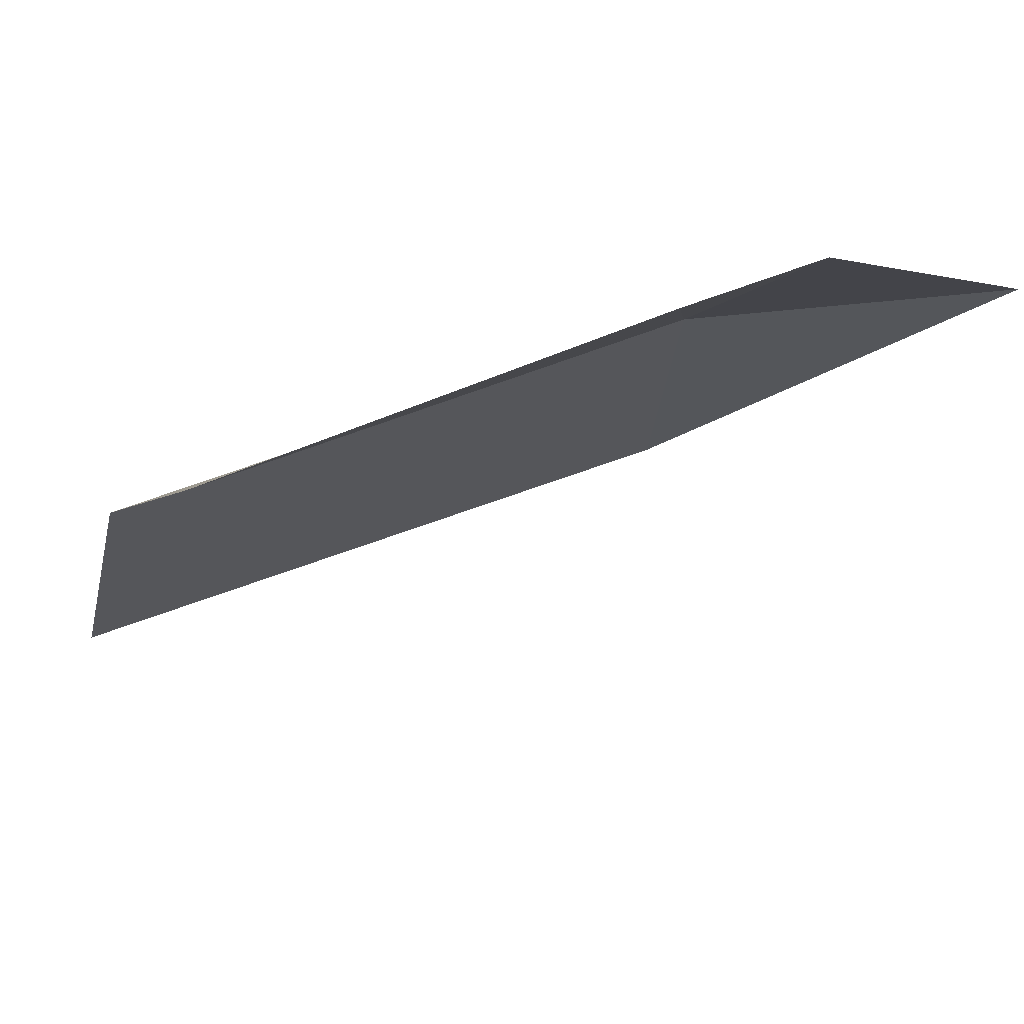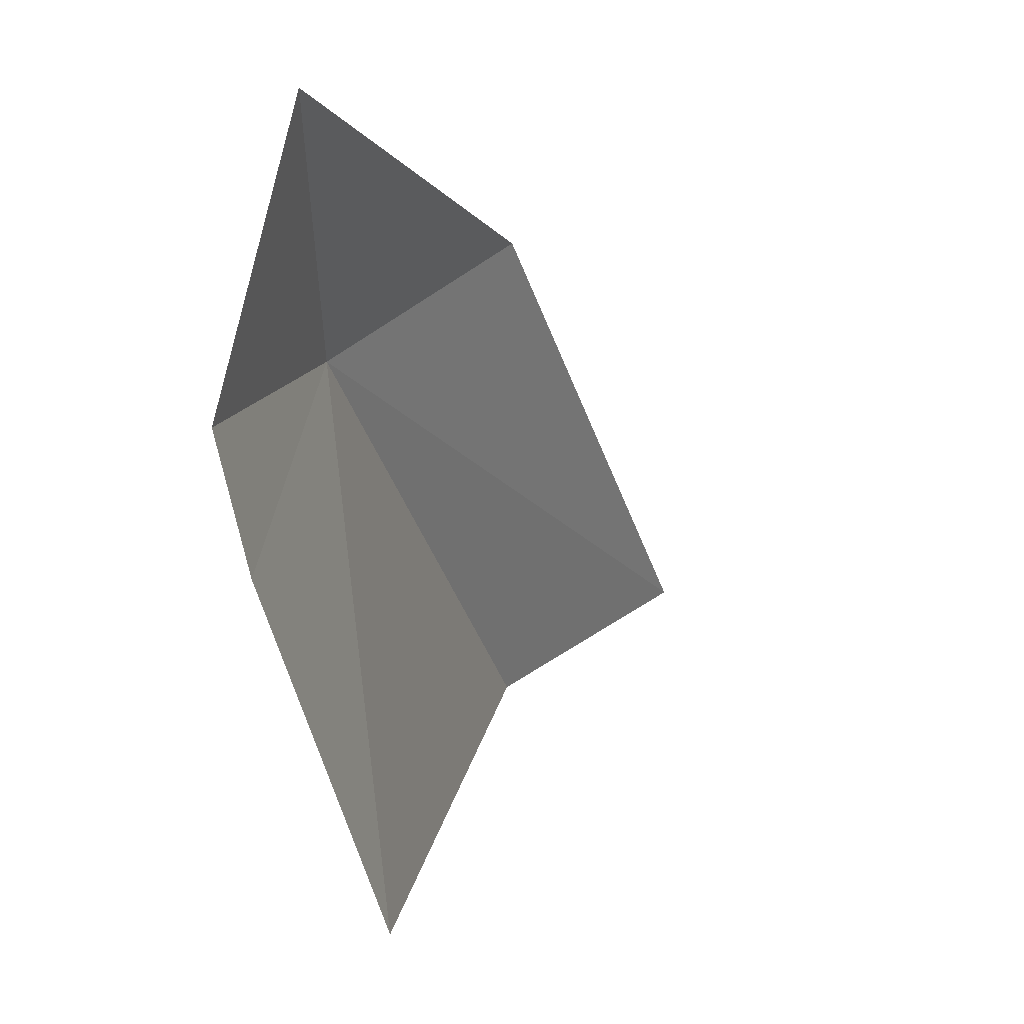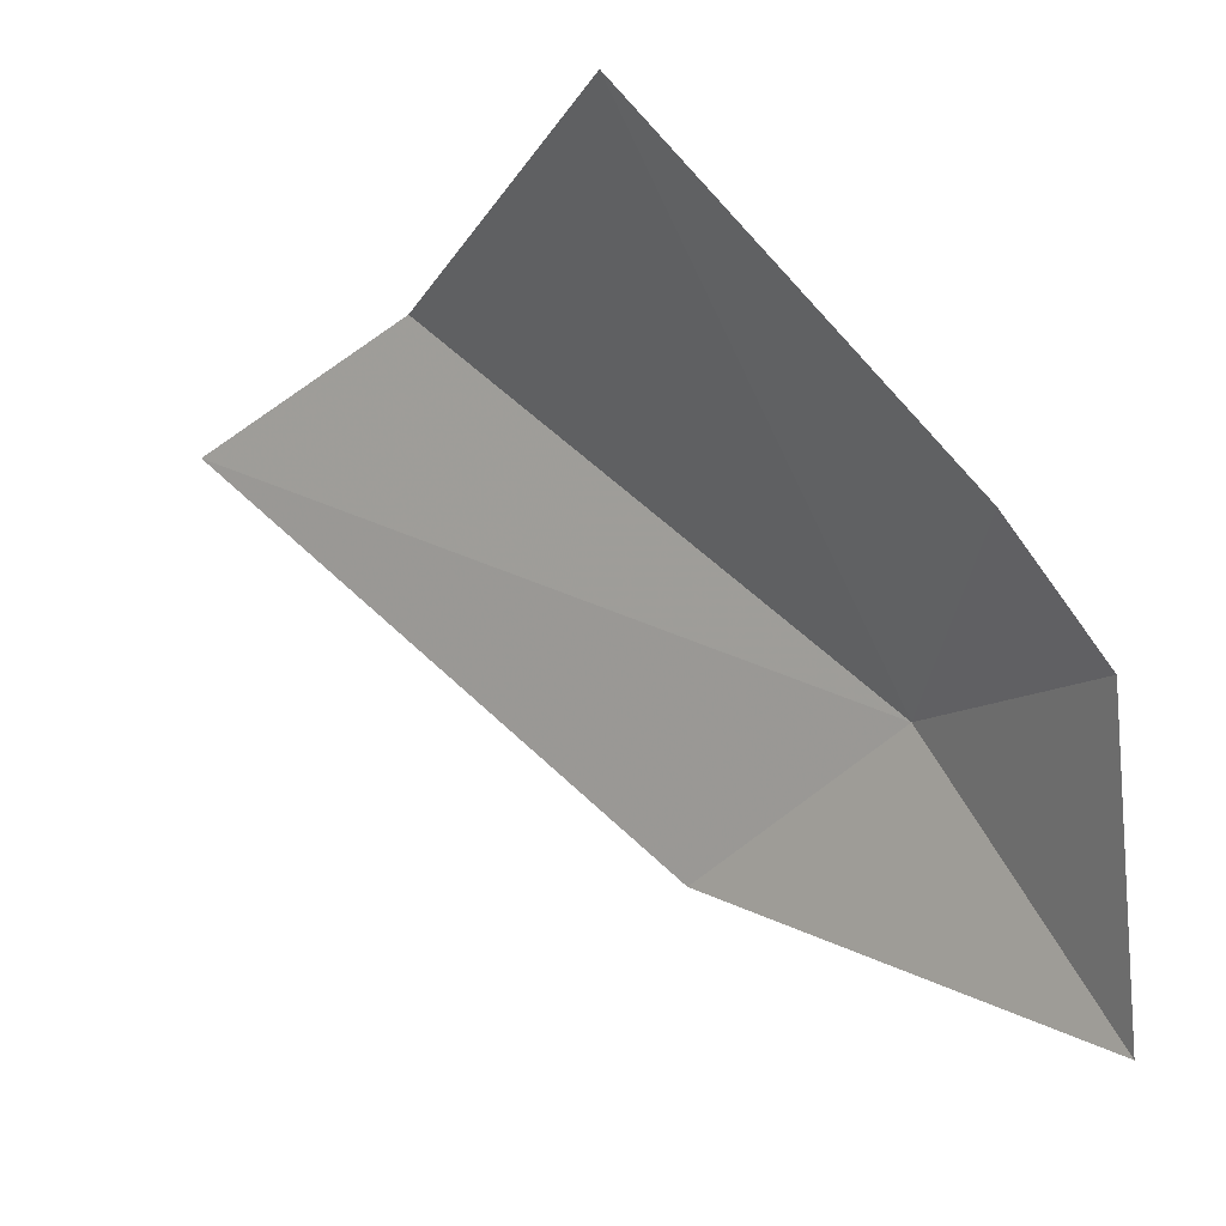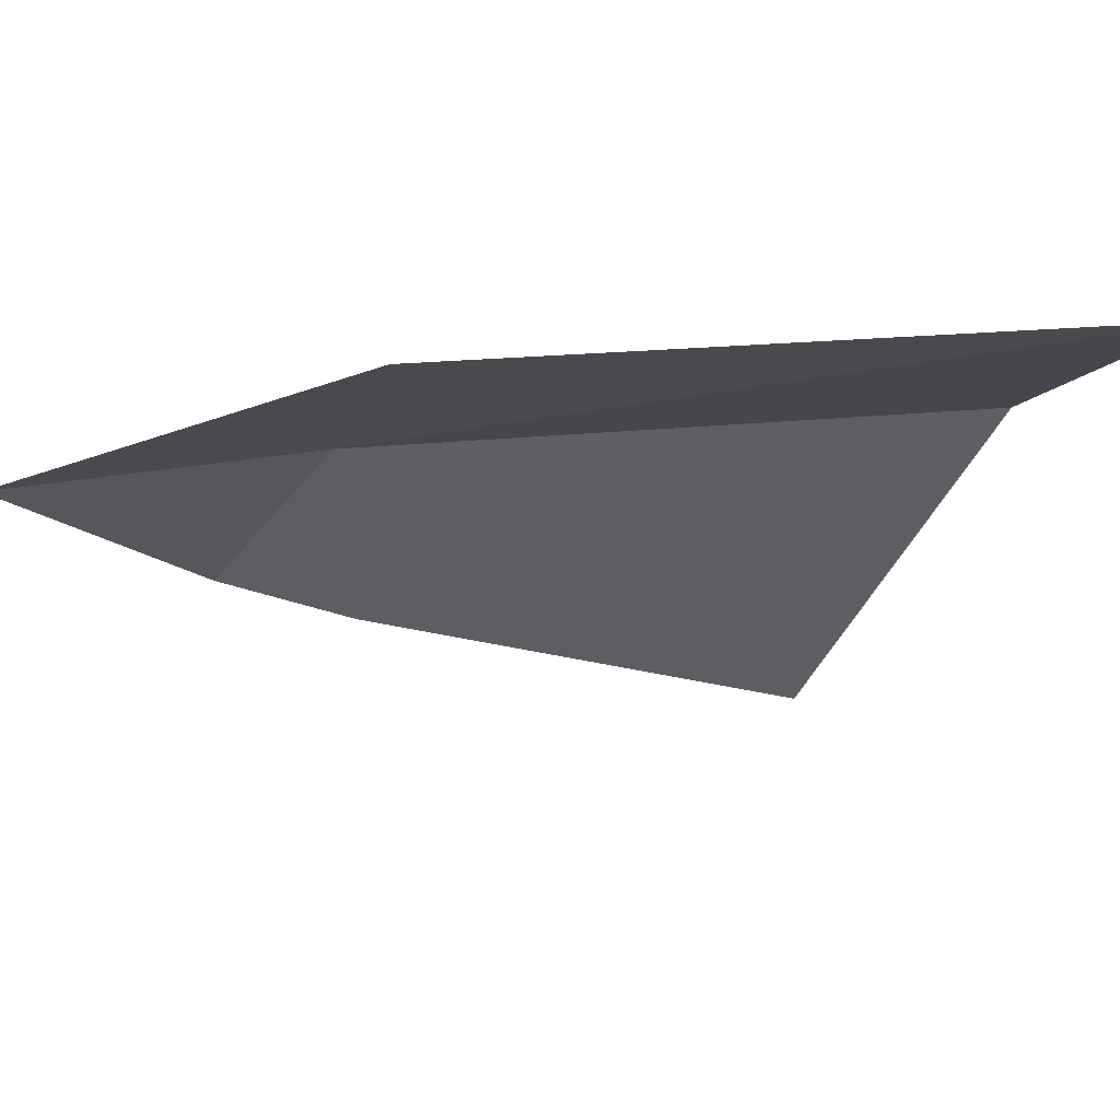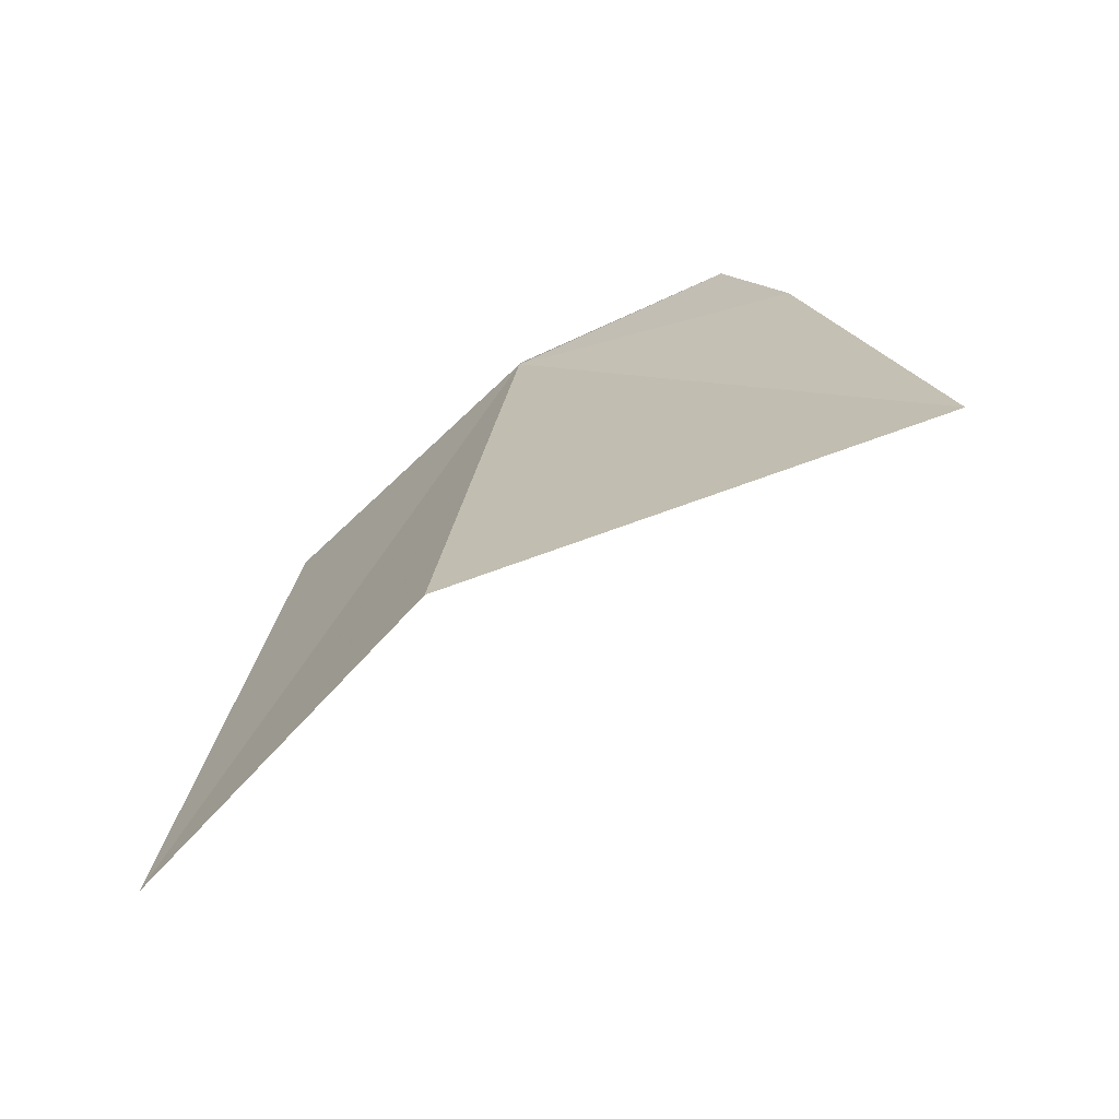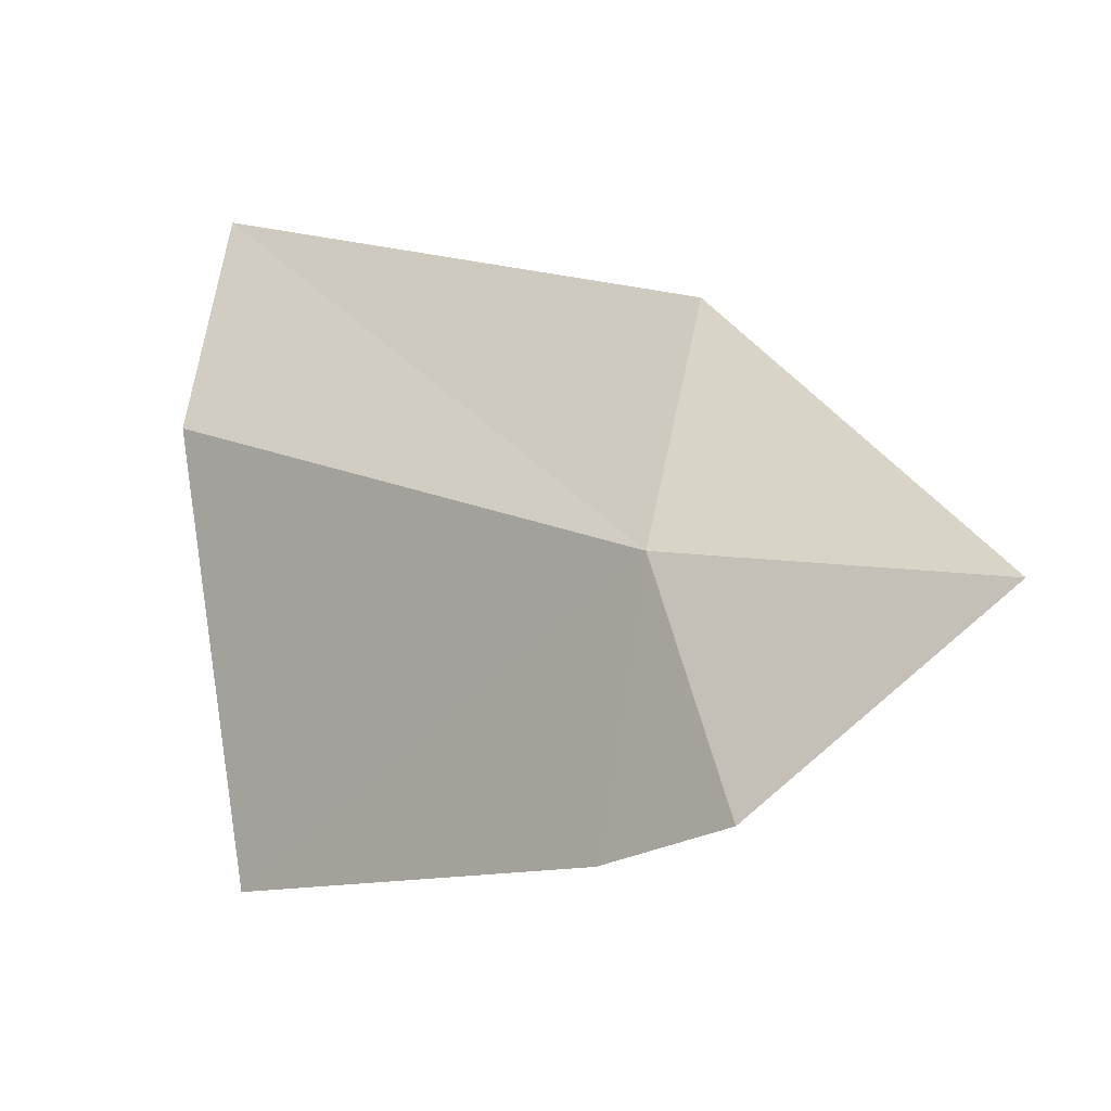
<metadata>
{"format":"obj","ext":"obj","renderer":"f3d","projection":"perspective","resolution":1024,"background":"white","views":[{"elev":-76.1,"azim":-112.1,"up":"+Z"},{"elev":-42.3,"azim":-26.7,"up":"+Z"},{"elev":-30.8,"azim":179.4,"up":"+Y"},{"elev":38.6,"azim":52.3,"up":"+Z"},{"elev":66.9,"azim":86.8,"up":"+Y"},{"elev":4.9,"azim":-87.4,"up":"+Z"}]}
</metadata>
<code>
v -34.76 -18.63 47.91
v -35.74 -17.67 41.72
v -28.65 -9.427 39.61
v -24.55 -7.448 49.95
v -19.53 -7.858 55.02
v -37.82 -20.38 42.95
v -38.43 -25.68 47.75
v -30.57 -19.74 52.98
f 1 3 2
f 1 4 3
f 1 5 4
f 1 2 6
f 1 6 7
f 1 7 8
f 1 8 5

</code>
